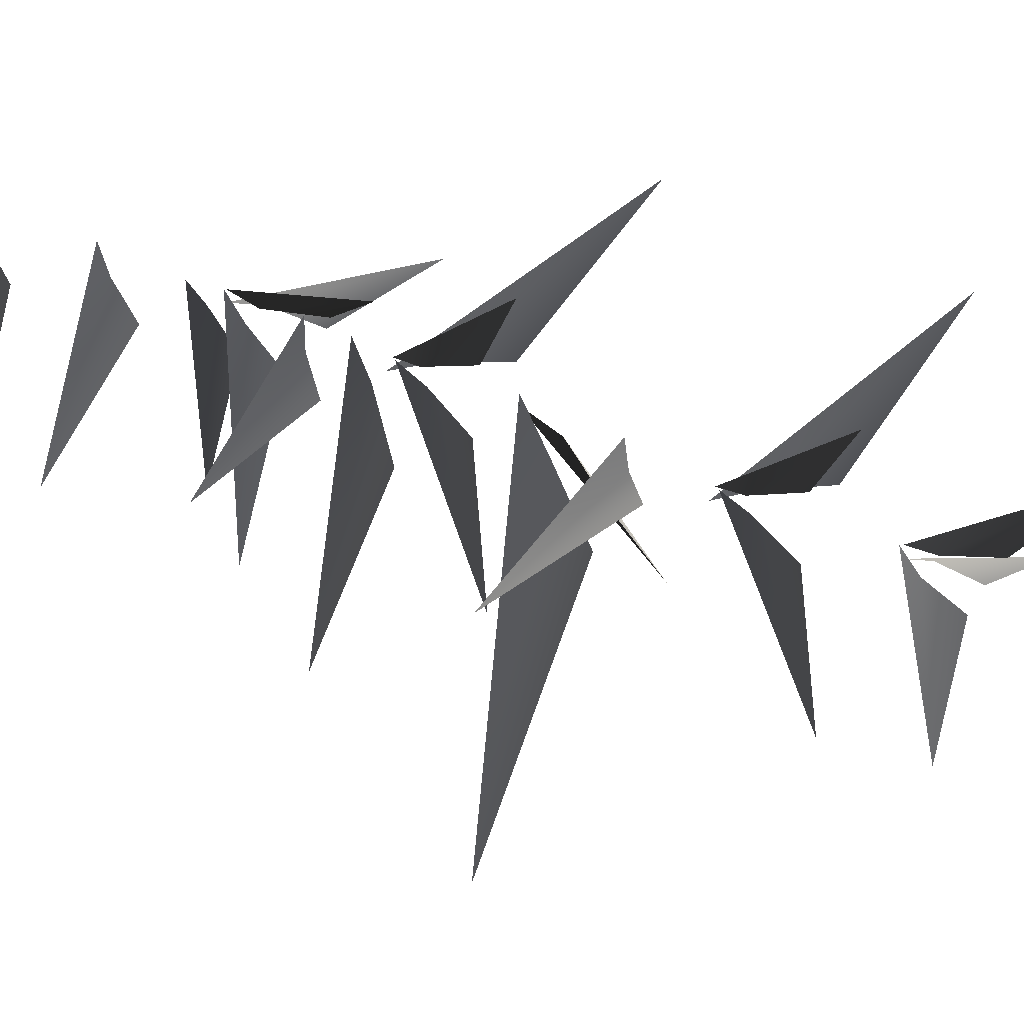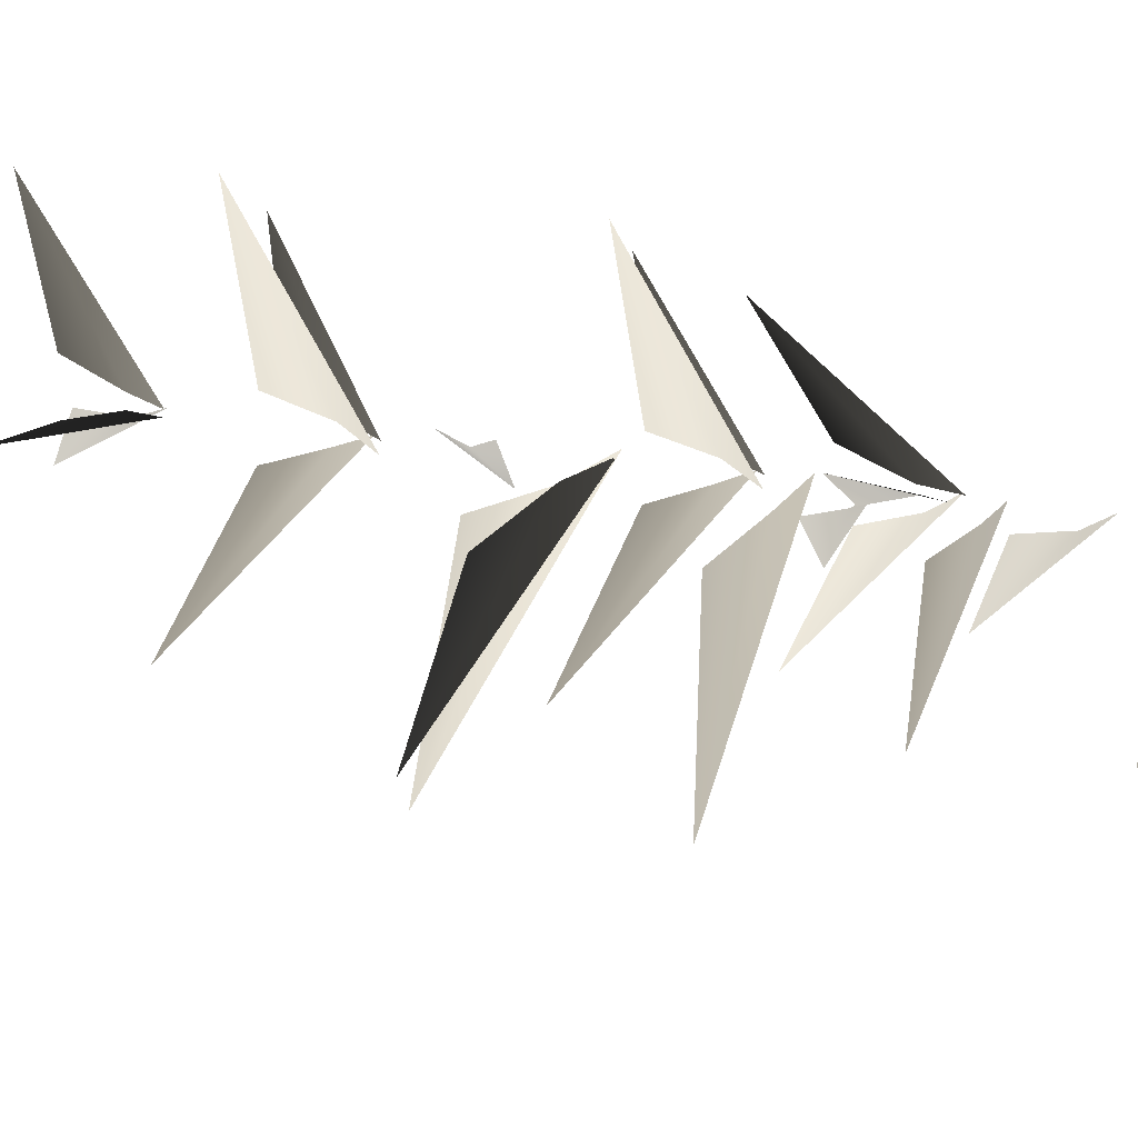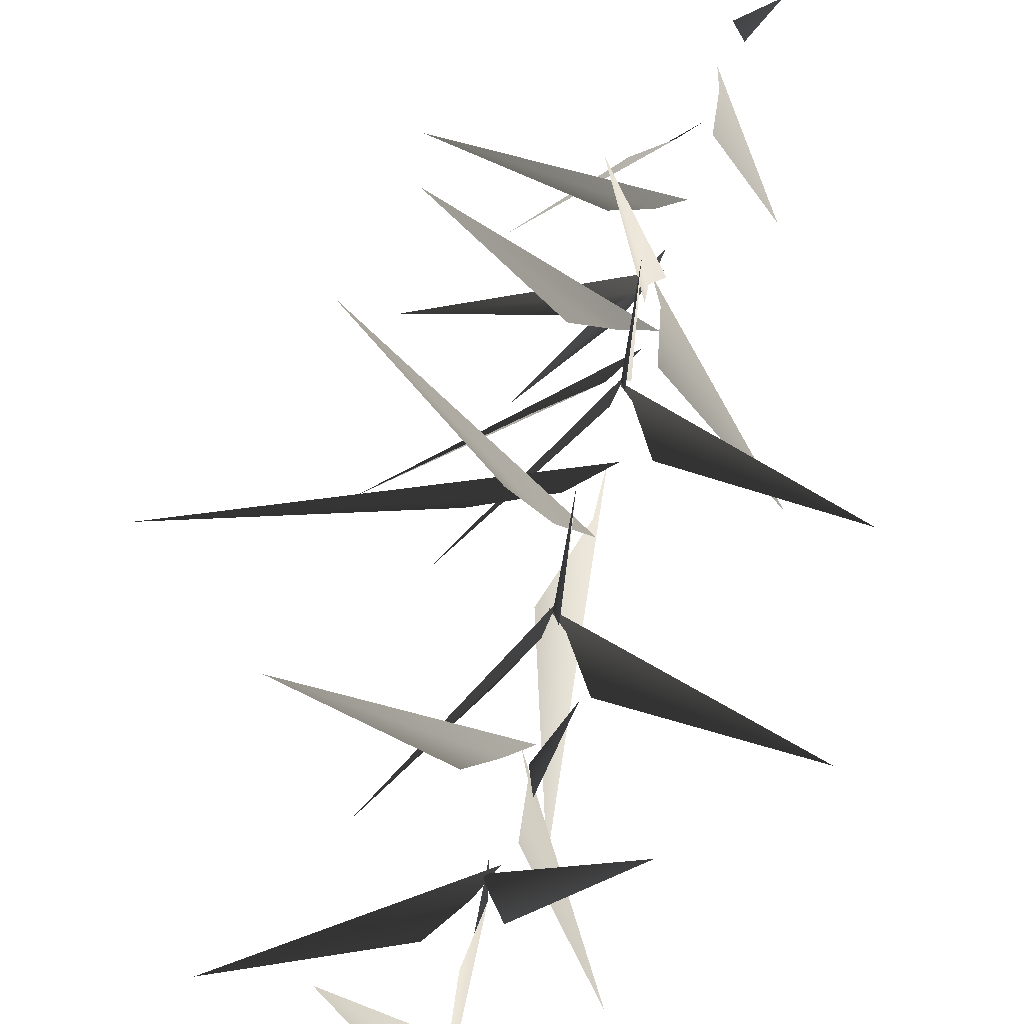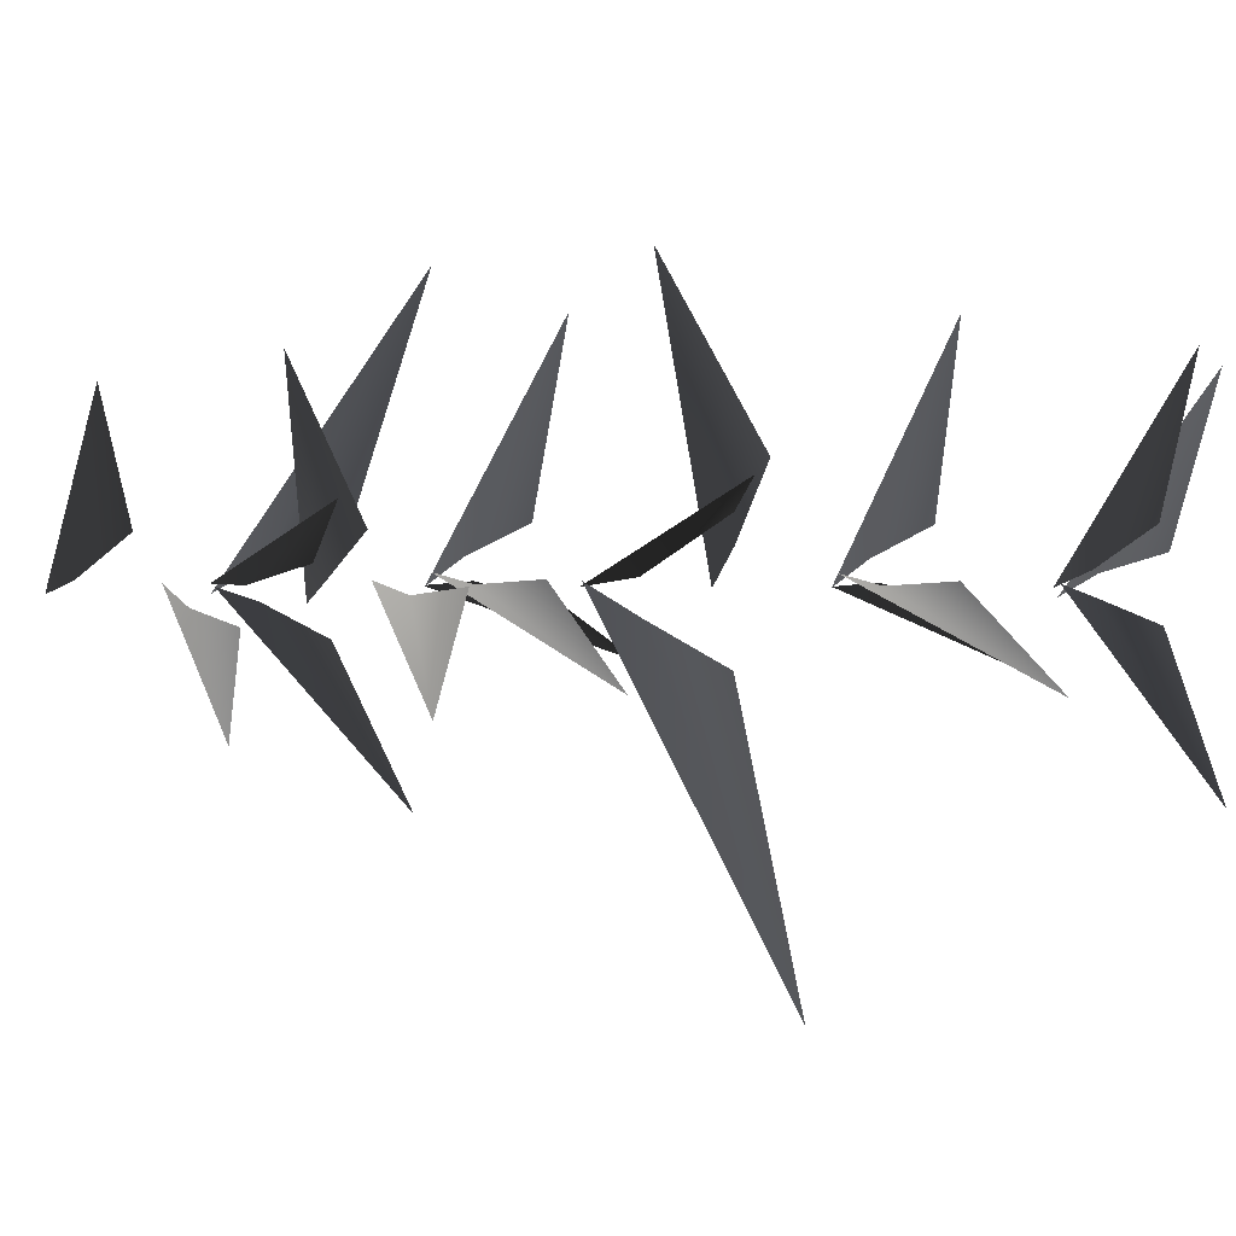
<metadata>
{"format":"obj","ext":"obj","renderer":"f3d","projection":"perspective","resolution":1024,"background":"white","views":[{"elev":75.5,"azim":-68.8,"up":"+Z"},{"elev":-44.6,"azim":81.2,"up":"+Z"},{"elev":41.3,"azim":10.8,"up":"+Z"},{"elev":-15.3,"azim":-90.6,"up":"+Z"}]}
</metadata>
<code>
v -0.9886 1.87 2.022
v -0.04147 2.739 0.1921
v 0.1754 3.133 -0.009887
v -0.1296 2.017 0.5884
v 0.06086 5.014 0.3299
v -0.04062 5.411 0.0556
v 1.981 3.837 2.32
v 0.4005 4.296 0.5632
v 0.05843 5.162 -0.07768
v -0.01361 5.603 0.1318
v -0.2755 3.566 -2.602
v -0.09599 4.395 -0.3496
v -0.1547 7.074 0.1253
v 0.1511 7.447 0.02078
v -2.566 6.258 1.723
v -0.4861 6.428 0.5231
v 0.1438 6.999 -0.09007
v -0.007092 7.391 0.02217
v 1.259 5.592 -2.036
v 0.1633 6.329 -0.3765
v -0.1149 9.199 -0.0392
v -0.01338 9.653 0.1231
v -2.01 7.555 -1.693
v -0.4601 8.447 -0.08303
v -0.007255 9.327 0.278
v 0.04388 9.717 -0.01883
v 0.4094 8.302 3.072
v 0.183 8.64 0.7
v -0.04147 2.739 0.1921
v -0.9886 1.87 2.022
v 0.1754 3.133 -0.009887
v -0.1296 2.017 0.5884
v 0.06086 5.014 0.3299
v 1.981 3.837 2.32
v -0.04062 5.411 0.0556
v 0.4005 4.296 0.5632
v 0.05843 5.162 -0.07768
v -0.2755 3.566 -2.602
v -0.01361 5.603 0.1318
v -0.09599 4.395 -0.3496
v -0.1547 7.074 0.1253
v -2.566 6.258 1.723
v 0.1511 7.447 0.02078
v -0.4861 6.428 0.5231
v 0.1438 6.999 -0.09007
v 1.259 5.592 -2.036
v -0.007092 7.391 0.02217
v 0.1633 6.329 -0.3765
v -0.1149 9.199 -0.0392
v -2.01 7.555 -1.693
v -0.01338 9.653 0.1231
v -0.4601 8.447 -0.08303
v -0.007255 9.327 0.278
v 0.4094 8.302 3.072
v 0.04388 9.717 -0.01883
v 0.183 8.64 0.7
v -0.7609 10.36 1.125
v -2.972 11.57 2.59
v -0.2411 10.71 0.3412
v 0.2145 10.93 0.02165
v -0.7609 10.36 1.125
v -0.2411 10.71 0.3412
v -2.972 11.57 2.59
v 0.2145 10.93 0.02165
v -0.09565 5.062 0.025
v 0.1386 5.473 0.1636
v -2.79 3.783 -0.3425
v -0.485 4.333 0.07776
v 0.1549 6.976 0.1773
v 0.1947 7.401 -0.06909
v 0.94 5.513 2.682
v 0.3416 6.221 0.4609
v 0.1577 9.23 0.07541
v -0.1368 9.724 -0.05381
v 3.393 7.664 0.08666
v 0.6009 8.352 -0.045
v -0.09565 5.062 0.025
v -2.79 3.783 -0.3425
v 0.1386 5.473 0.1636
v -0.485 4.333 0.07776
v 0.1549 6.976 0.1773
v 0.94 5.513 2.682
v 0.1947 7.401 -0.06909
v 0.3416 6.221 0.4609
v 0.1577 9.23 0.07541
v 3.393 7.664 0.08666
v -0.1368 9.724 -0.05381
v 0.6009 8.352 -0.045
v -0.4775 10.74 -1.029
v -0.1793 10.04 -4.581
v 0.05302 11.64 -0.3431
v 0.1226 12.25 0.07051
v -0.4775 10.74 -1.029
v 0.05302 11.64 -0.3431
v -0.1793 10.04 -4.581
v 0.1226 12.25 0.07051
v -0.3181 11.67 -0.008453
v 0.2608 12.28 0.04634
v -5.331 10.71 -0.4644
v -1.314 10.75 0.3803
v -0.3181 11.67 -0.008453
v -5.331 10.71 -0.4644
v 0.2608 12.28 0.04634
v -1.314 10.75 0.3803
v 0.02404 16.23 -0.2524
v 0.1419 16.53 0.03859
v -1.716 15.67 -2.117
v -0.3265 15.68 -0.5526
v -0.1479 17.38 -0.00509
v 0.238 17.72 -0.05595
v -3.08 16.9 1.142
v -0.659 16.76 0.3513
v 0.02404 16.23 -0.2524
v -1.716 15.67 -2.117
v 0.1419 16.53 0.03859
v -0.3265 15.68 -0.5526
v -0.1479 17.38 -0.00509
v -3.08 16.9 1.142
v 0.238 17.72 -0.05595
v -0.659 16.76 0.3513
v -0.2025 13.99 -0.1765
v 0.1883 14.4 0.09289
v -3.364 13.65 -2.273
v -1.038 13.37 -0.3173
v -0.2025 13.99 -0.1765
v -3.364 13.65 -2.273
v 0.1883 14.4 0.09289
v -1.038 13.37 -0.3173
v -0.1263 19.11 -0.116
v 0.2235 19.46 -0.003586
v -2.272 18.42 -1.47
v -0.6588 18.47 -0.0261
v -0.1263 19.11 -0.116
v -2.272 18.42 -1.47
v 0.2235 19.46 -0.003586
v -0.6588 18.47 -0.0261
v -0.1596 14.86 -0.03273
v 0.2876 15.06 -0.1312
v -2.729 15.14 1.599
v -0.7543 14.4 0.3555
v -0.1596 14.86 -0.03273
v -2.729 15.14 1.599
v 0.2876 15.06 -0.1312
v -0.7543 14.4 0.3555
v -0.04377 13.34 -0.01563
v 0.08035 13.79 0.1508
v -2.022 11.81 -1.679
v -0.4253 12.61 -0.06561
v 0.07094 13.46 0.3024
v 0.1402 13.85 0.009241
v 0.4449 12.39 3.085
v 0.2285 12.77 0.7171
v -0.04377 13.34 -0.01563
v -2.022 11.81 -1.679
v 0.08035 13.79 0.1508
v -0.4253 12.61 -0.06561
v 0.07094 13.46 0.3024
v 0.4449 12.39 3.085
v 0.1402 13.85 0.009241
v 0.2285 12.77 0.7171
v 0.2303 13.36 0.09838
v -0.03994 13.87 -0.02506
v 3.385 11.64 0.08359
v 0.6298 12.46 -0.03206
v 0.2303 13.36 0.09838
v 3.385 11.64 0.08359
v -0.03994 13.87 -0.02506
v 0.6298 12.46 -0.03206
v 0.2361 15.54 -0.1274
v 0.05767 15.98 -0.0212
v 2.096 14 -1.922
v 0.3254 14.8 -0.5017
v -0.09215 15.66 -0.04628
v 0.1922 16.05 0.05308
v -2.899 14.58 0.03676
v -0.521 14.96 0.06741
v 0.2361 15.54 -0.1274
v 2.096 14 -1.922
v 0.05767 15.98 -0.0212
v 0.3254 14.8 -0.5017
v -0.09215 15.66 -0.04628
v -2.899 14.58 0.03676
v 0.1922 16.05 0.05308
v -0.521 14.96 0.06741
v 0.07628 15.53 0.2067
v 0.2271 16.04 -0.0493
v -0.2366 13.81 3.346
v 0.1645 14.63 0.6176
v 0.07628 15.53 0.2067
v -0.2366 13.81 3.346
v 0.2271 16.04 -0.0493
v 0.1645 14.63 0.6176
v 0.2625 19.86 -0.5207
v 1.23 19.66 -1.722
v 0.2621 20.38 -0.1572
v 0.1858 20.67 0.03213
v 0.2625 19.86 -0.5207
v 0.2621 20.38 -0.1572
v 1.23 19.66 -1.722
v 0.1858 20.67 0.03213
v 0.4766 21.23 0.09622
v 1.006 20.87 1.111
v 0.2917 21.67 0.03164
v 0.2209 21.93 -0.05452
v 0.4766 21.23 0.09622
v 0.2917 21.67 0.03164
v 1.006 20.87 1.111
v 0.2209 21.93 -0.05452
g MEP_Con_01_h_11976_239
f 1 3 2
f 4 1 2
f 5 7 6
f 8 7 5
f 9 11 10
f 12 11 9
f 13 15 14
f 16 15 13
f 17 19 18
f 20 19 17
f 21 23 22
f 24 23 21
f 25 27 26
f 28 27 25
f 29 31 30
f 32 29 30
f 33 35 34
f 36 33 34
f 37 39 38
f 40 37 38
f 41 43 42
f 44 41 42
f 45 47 46
f 48 45 46
f 49 51 50
f 52 49 50
f 53 55 54
f 56 53 54
f 57 59 58
f 59 60 58
f 61 63 62
f 62 63 64
f 65 67 66
f 68 67 65
f 69 71 70
f 72 71 69
f 73 75 74
f 76 75 73
f 77 79 78
f 80 77 78
f 81 83 82
f 84 81 82
f 85 87 86
f 88 85 86
f 89 91 90
f 91 92 90
f 93 95 94
f 94 95 96
f 97 99 98
f 100 99 97
f 101 103 102
f 104 101 102
f 105 107 106
f 108 107 105
f 109 111 110
f 112 111 109
f 113 115 114
f 116 113 114
f 117 119 118
f 120 117 118
f 121 123 122
f 124 123 121
f 125 127 126
f 128 125 126
f 129 131 130
f 132 131 129
f 133 135 134
f 136 133 134
f 137 139 138
f 140 139 137
f 141 143 142
f 144 141 142
f 145 147 146
f 148 147 145
f 149 151 150
f 152 151 149
f 153 155 154
f 156 153 154
f 157 159 158
f 160 157 158
f 161 163 162
f 164 163 161
f 165 167 166
f 168 165 166
f 169 171 170
f 172 171 169
f 173 175 174
f 176 175 173
f 177 179 178
f 180 177 178
f 181 183 182
f 184 181 182
f 185 187 186
f 188 187 185
f 189 191 190
f 192 189 190
f 193 195 194
f 195 196 194
f 197 199 198
f 198 199 200
f 201 203 202
f 203 204 202
f 205 207 206
f 206 207 208

</code>
